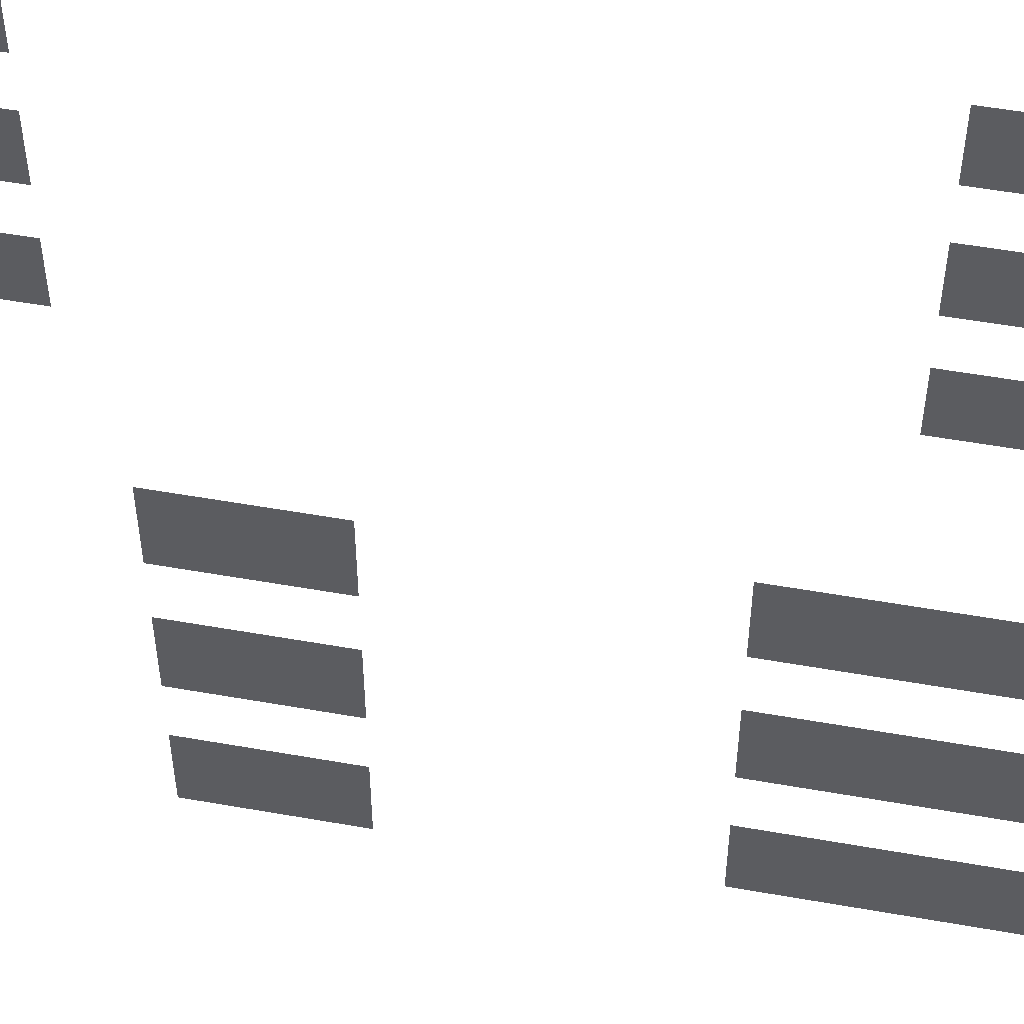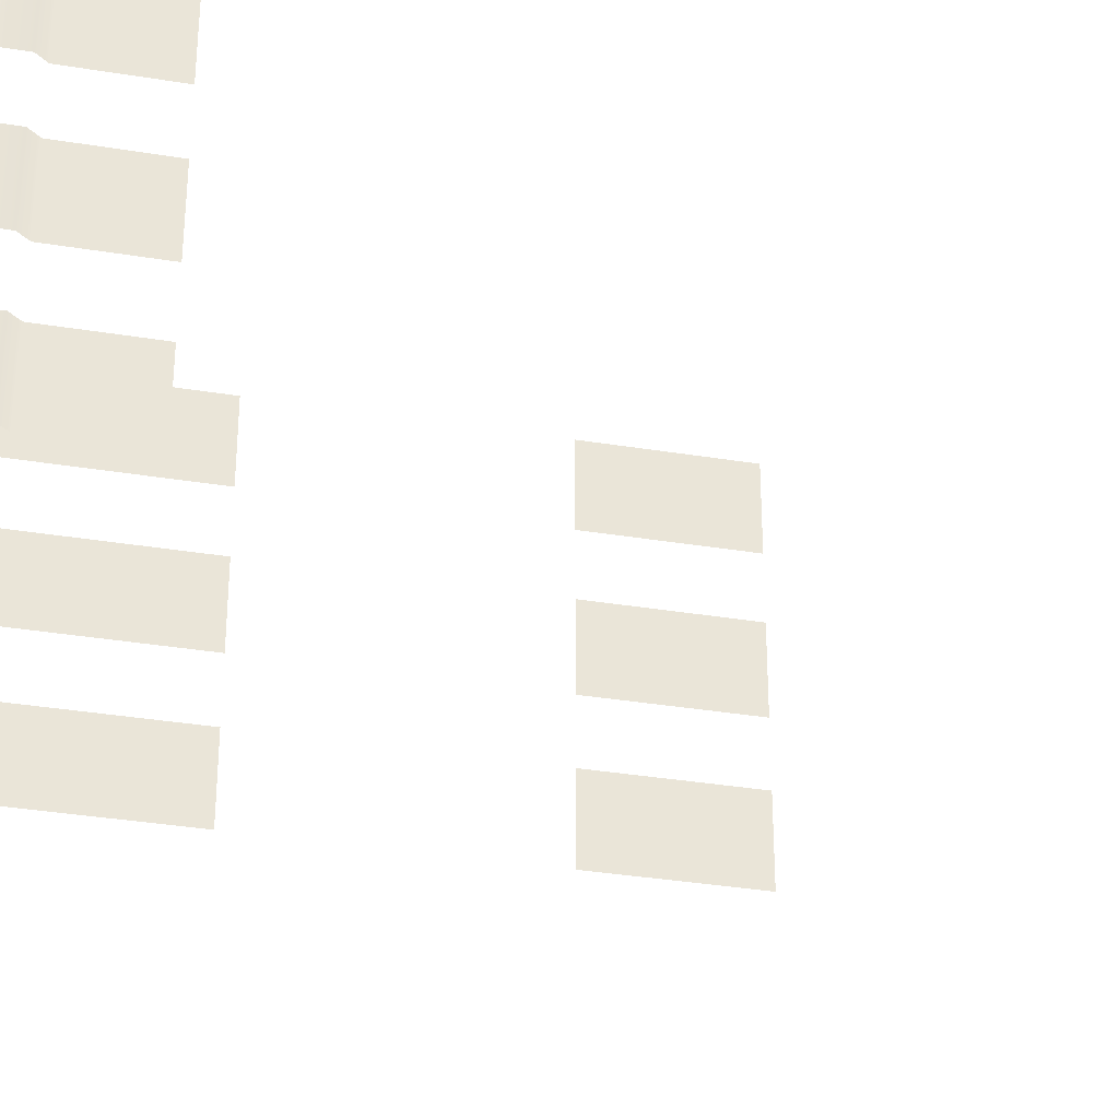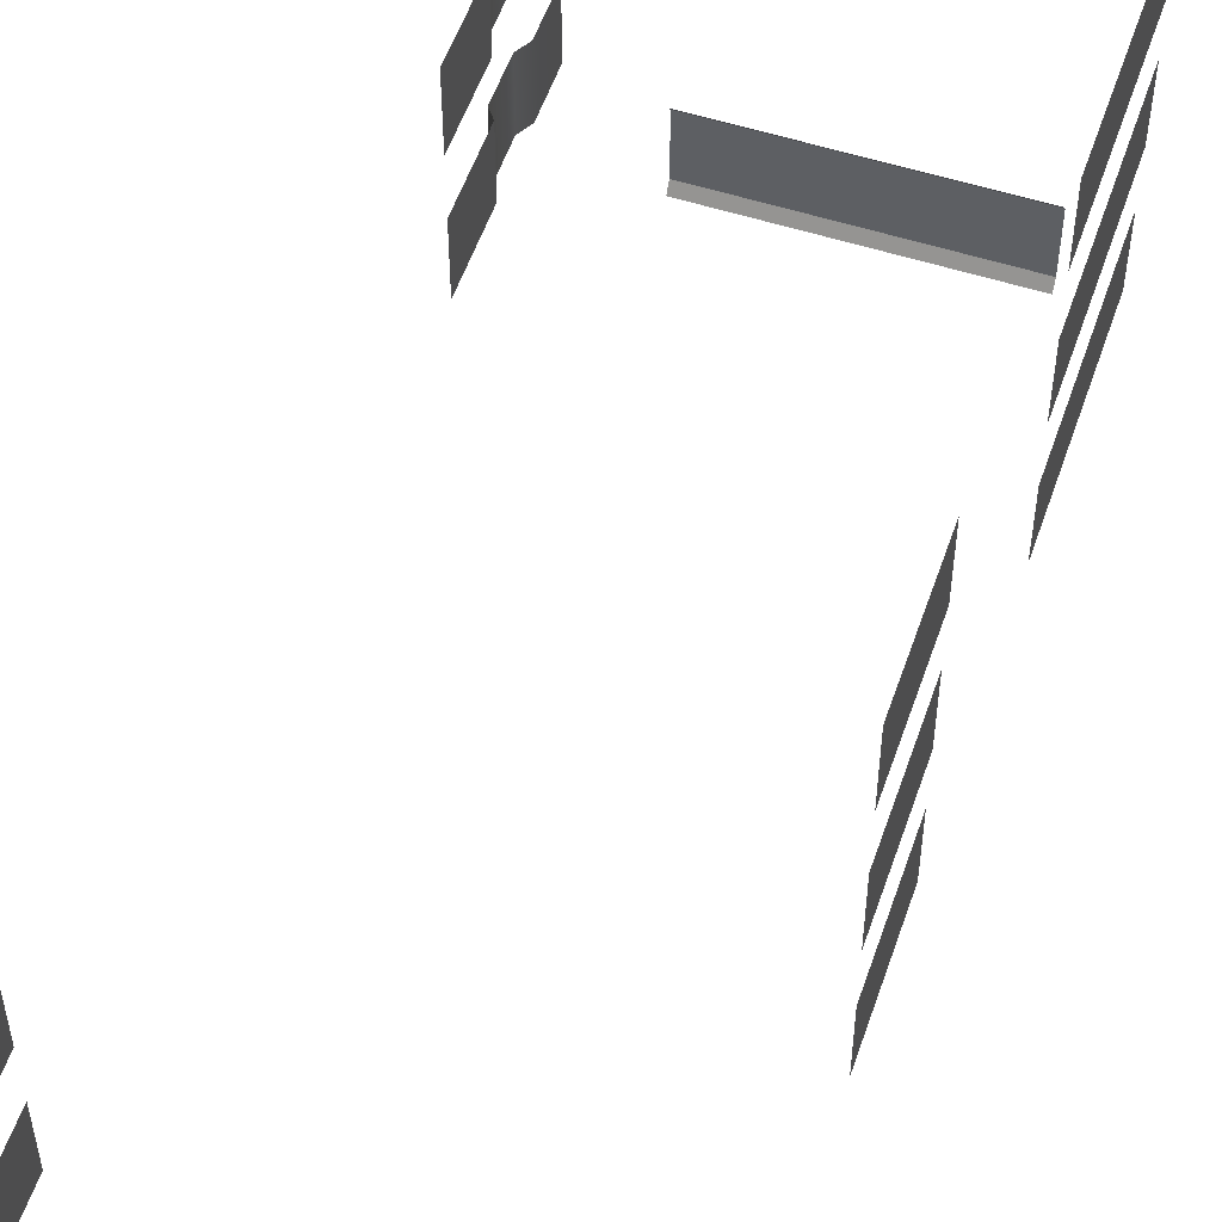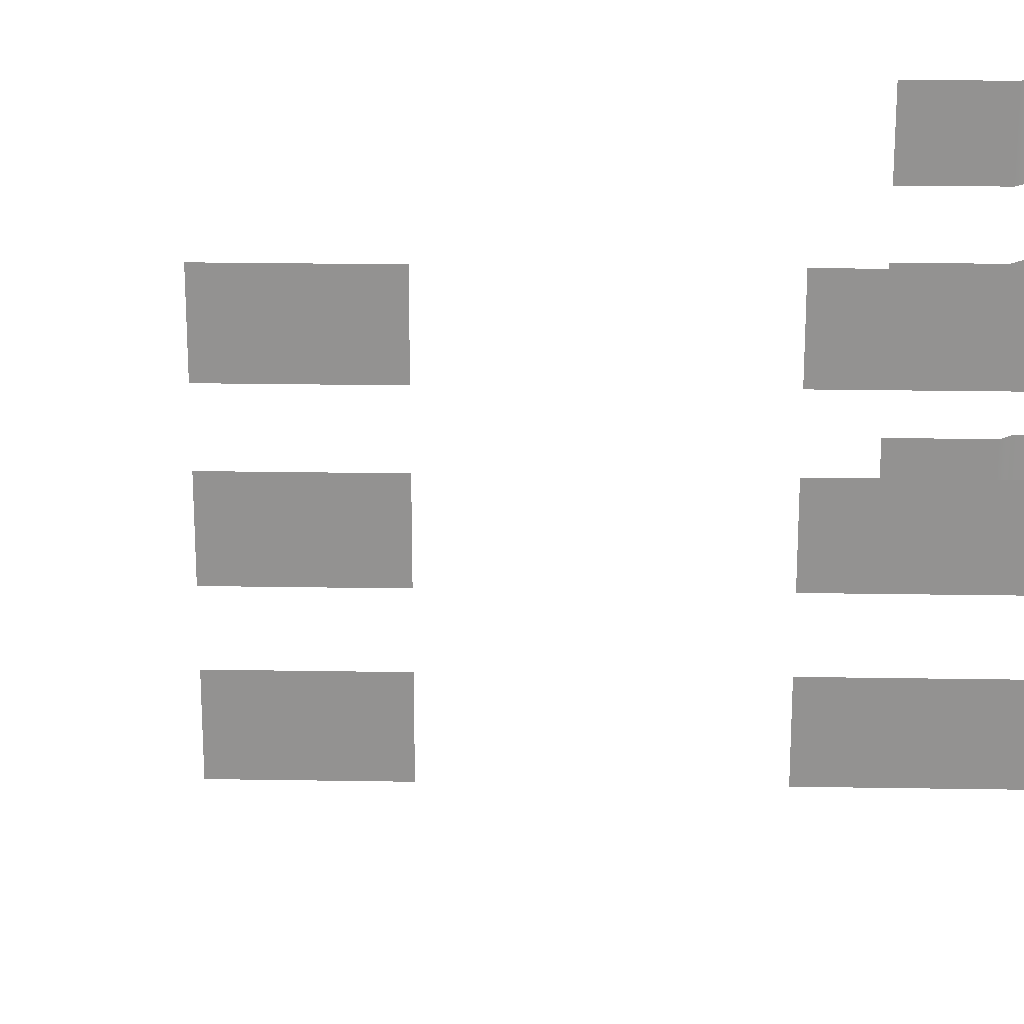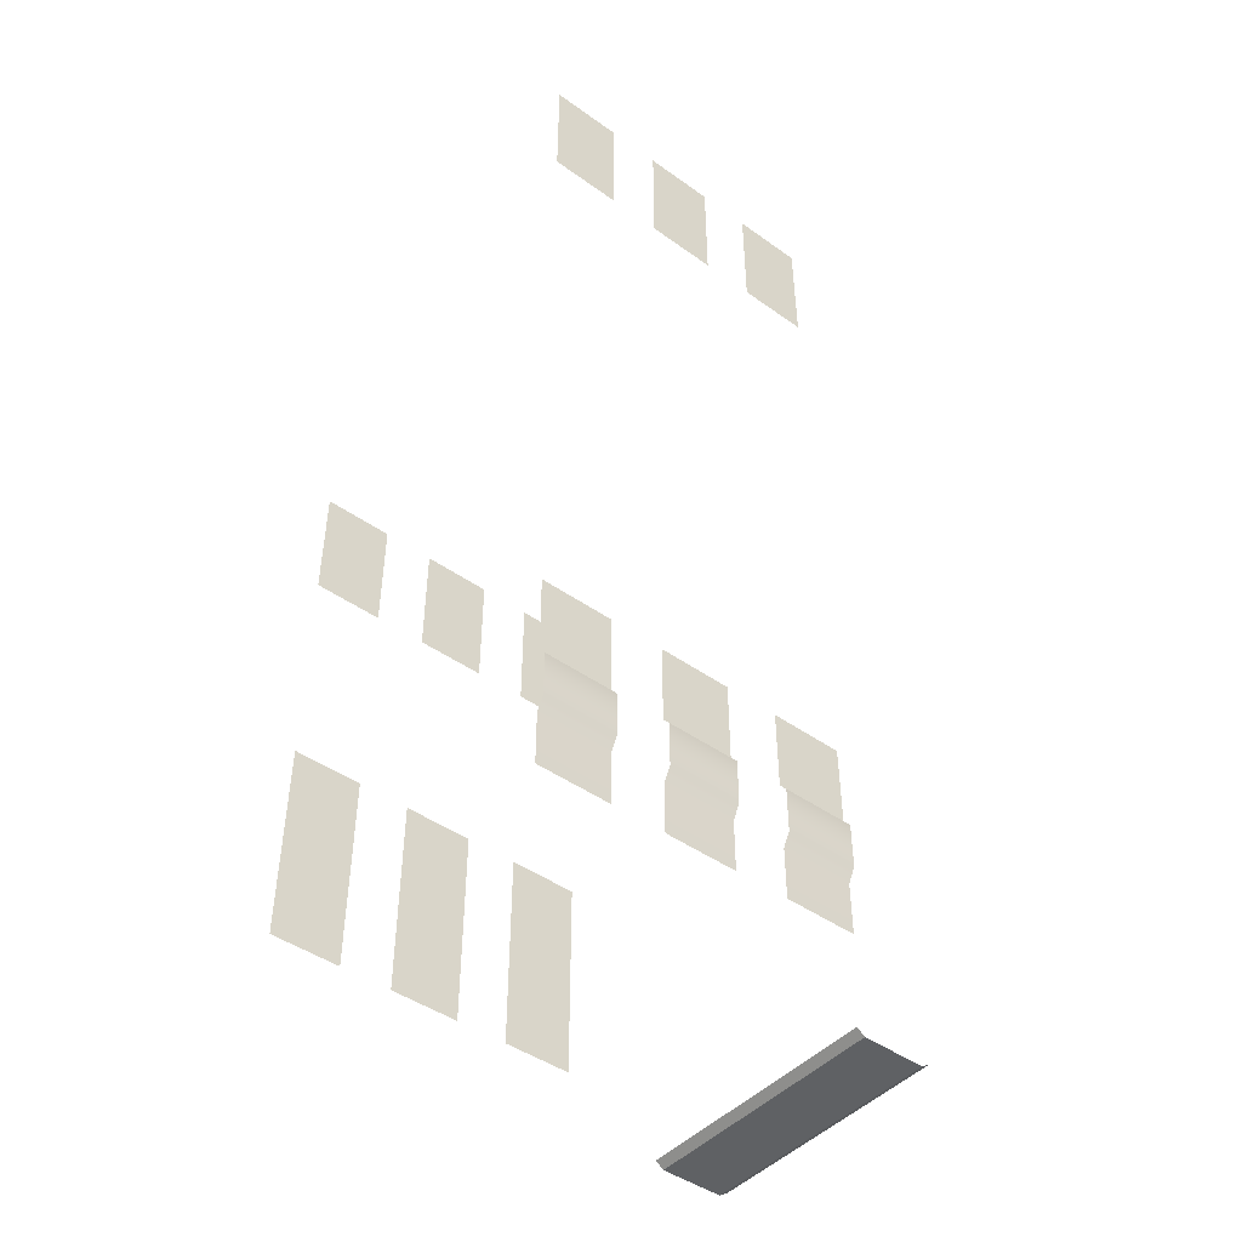
<metadata>
{"format":"obj","ext":"obj","renderer":"f3d","projection":"perspective","resolution":1024,"background":"white","views":[{"elev":53.5,"azim":100.7,"up":"+Y"},{"elev":-34.6,"azim":-102.4,"up":"+Y"},{"elev":54.4,"azim":18.7,"up":"+Y"},{"elev":23.3,"azim":91.6,"up":"+Y"},{"elev":-45.7,"azim":-129.2,"up":"+Z"}]}
</metadata>
<code>
g S04_Inside_C10
v -33.68 17.33 -61.17
v -33.68 17.33 -52.9
v -33.68 5.871 -52.9
v -33.68 5.871 -61.17
v -33.68 37.33 -61.17
v -33.68 37.33 -52.9
v -33.68 25.87 -52.9
v -33.68 25.87 -61.17
v -33.68 45.87 -42.21
v -34.85 45.87 -43.66
v -34.85 57.33 -43.66
v -33.68 57.33 -42.21
v 25.5 17.33 -50.74
v 25.5 5.871 -50.74
v 25.5 5.871 -30.86
v 25.5 17.33 -30.86
v 25.5 37.33 -50.74
v 25.5 25.87 -50.74
v 25.5 25.87 -30.86
v 25.5 37.33 -30.86
v 25.5 45.87 -30.86
v 25.5 57.33 -30.86
v 25.5 57.33 -50.74
v 25.5 45.87 -50.74
v 25.5 17.33 17.93
v 25.5 5.871 17.93
v 25.5 5.871 37.81
v 25.5 17.33 37.81
v 25.5 37.33 17.93
v 25.5 25.87 17.93
v 25.5 25.87 37.81
v 25.5 37.33 37.81
v 25.5 45.87 37.81
v 25.5 57.33 37.81
v 25.5 57.33 17.93
v 25.5 45.87 17.93
v 25.5 17.33 -30.86
v 25.5 5.871 -30.86
v 25.5 5.871 -17.23
v 25.5 17.33 -17.23
v 25.5 37.33 -30.86
v 25.5 25.87 -30.86
v 25.5 25.87 -17.23
v 25.5 37.33 -17.23
v 25.5 45.87 -17.23
v 25.5 57.33 -17.23
v 25.5 57.33 -30.86
v 25.5 45.87 -30.86
v -33.68 17.33 -42.21
v -33.68 17.33 -29.49
v -33.68 5.871 -29.49
v -33.68 5.871 -42.21
v -33.68 37.33 -42.21
v -33.68 37.33 -29.49
v -33.68 25.87 -29.49
v -33.68 25.87 -42.21
v -33.68 45.87 -29.49
v -33.68 45.87 -42.21
v -33.68 57.33 -42.21
v -33.68 57.33 -29.49
v -33.68 17.33 66.91
v -33.68 17.33 86.78
v -33.68 5.871 86.78
v -33.68 5.871 66.91
v -33.68 37.33 66.91
v -33.68 37.33 86.78
v -33.68 25.87 86.78
v -33.68 25.87 66.91
v -33.68 45.87 86.78
v -33.68 45.87 66.91
v -33.68 57.33 66.91
v -33.68 57.33 86.78
v -24.49 -14.54 -67.5
v -4.09 -14.54 -67.5
v -4.09 -4.129 -67.5
v -24.49 -4.129 -67.5
v 16.31 -4.129 -67.5
v 16.31 -14.54 -67.5
v -24.49 -4.129 -67.5
v -4.09 -4.129 -67.5
v -4.09 -2.819 -66.47
v -24.49 -2.819 -66.47
v 16.31 -2.819 -66.47
v 16.31 -4.129 -67.5
v -4.09 -14.54 -67.5
v -24.49 -14.54 -67.5
v -24.49 -16.07 -66.47
v -4.09 -16.07 -66.47
v 16.31 -14.54 -67.5
v 16.31 -16.07 -66.47
v -34.85 17.33 -43.66
v -33.68 17.33 -42.21
v -33.68 5.871 -42.21
v -34.85 5.871 -43.66
v -34.85 37.33 -43.66
v -33.68 37.33 -42.21
v -33.68 25.87 -42.21
v -34.85 25.87 -43.66
v -34.85 45.87 -43.66
v -34.85 45.87 -47.43
v -34.85 57.33 -47.43
v -34.85 57.33 -43.66
v -34.85 57.33 -50.83
v -34.85 45.87 -50.83
v -34.85 17.33 -47.43
v -34.85 17.33 -43.66
v -34.85 5.871 -43.66
v -34.85 5.871 -47.43
v -34.85 17.33 -50.83
v -34.85 5.871 -50.83
v -34.85 37.33 -47.43
v -34.85 37.33 -43.66
v -34.85 25.87 -43.66
v -34.85 25.87 -47.43
v -34.85 37.33 -50.83
v -34.85 25.87 -50.83
v -34.85 45.87 -50.83
v -33.68 45.87 -52.9
v -33.68 57.33 -52.9
v -34.85 57.33 -50.83
v -33.68 17.33 -52.9
v -34.85 17.33 -50.83
v -34.85 5.871 -50.83
v -33.68 5.871 -52.9
v -33.68 37.33 -52.9
v -34.85 37.33 -50.83
v -34.85 25.87 -50.83
v -33.68 25.87 -52.9
v -33.68 45.87 -52.9
v -33.68 45.87 -61.17
v -33.68 57.33 -61.17
v -33.68 57.33 -52.9
f 1 2 3
f 1 3 4
f 5 6 7
f 5 7 8
f 9 10 11
f 9 11 12
f 13 14 15
f 13 15 16
f 17 18 19
f 17 19 20
f 21 22 23
f 21 23 24
f 25 26 27
f 25 27 28
f 29 30 31
f 29 31 32
f 33 34 35
f 33 35 36
f 37 38 39
f 37 39 40
f 41 42 43
f 41 43 44
f 45 46 47
f 45 47 48
f 49 50 51
f 49 51 52
f 53 54 55
f 53 55 56
f 57 58 59
f 57 59 60
f 61 62 63
f 61 63 64
f 65 66 67
f 65 67 68
f 69 70 71
f 69 71 72
f 73 74 75
f 73 75 76
f 74 77 75
f 74 78 77
f 79 80 81
f 79 81 82
f 80 83 81
f 80 84 83
f 85 86 87
f 85 87 88
f 89 85 88
f 89 88 90
f 91 92 93
f 91 93 94
f 95 96 97
f 95 97 98
f 99 100 101
f 99 101 102
f 100 103 101
f 100 104 103
f 105 106 107
f 105 107 108
f 109 105 108
f 109 108 110
f 111 112 113
f 111 113 114
f 115 111 114
f 115 114 116
f 117 118 119
f 117 119 120
f 121 122 123
f 121 123 124
f 125 126 127
f 125 127 128
f 129 130 131
f 129 131 132

</code>
